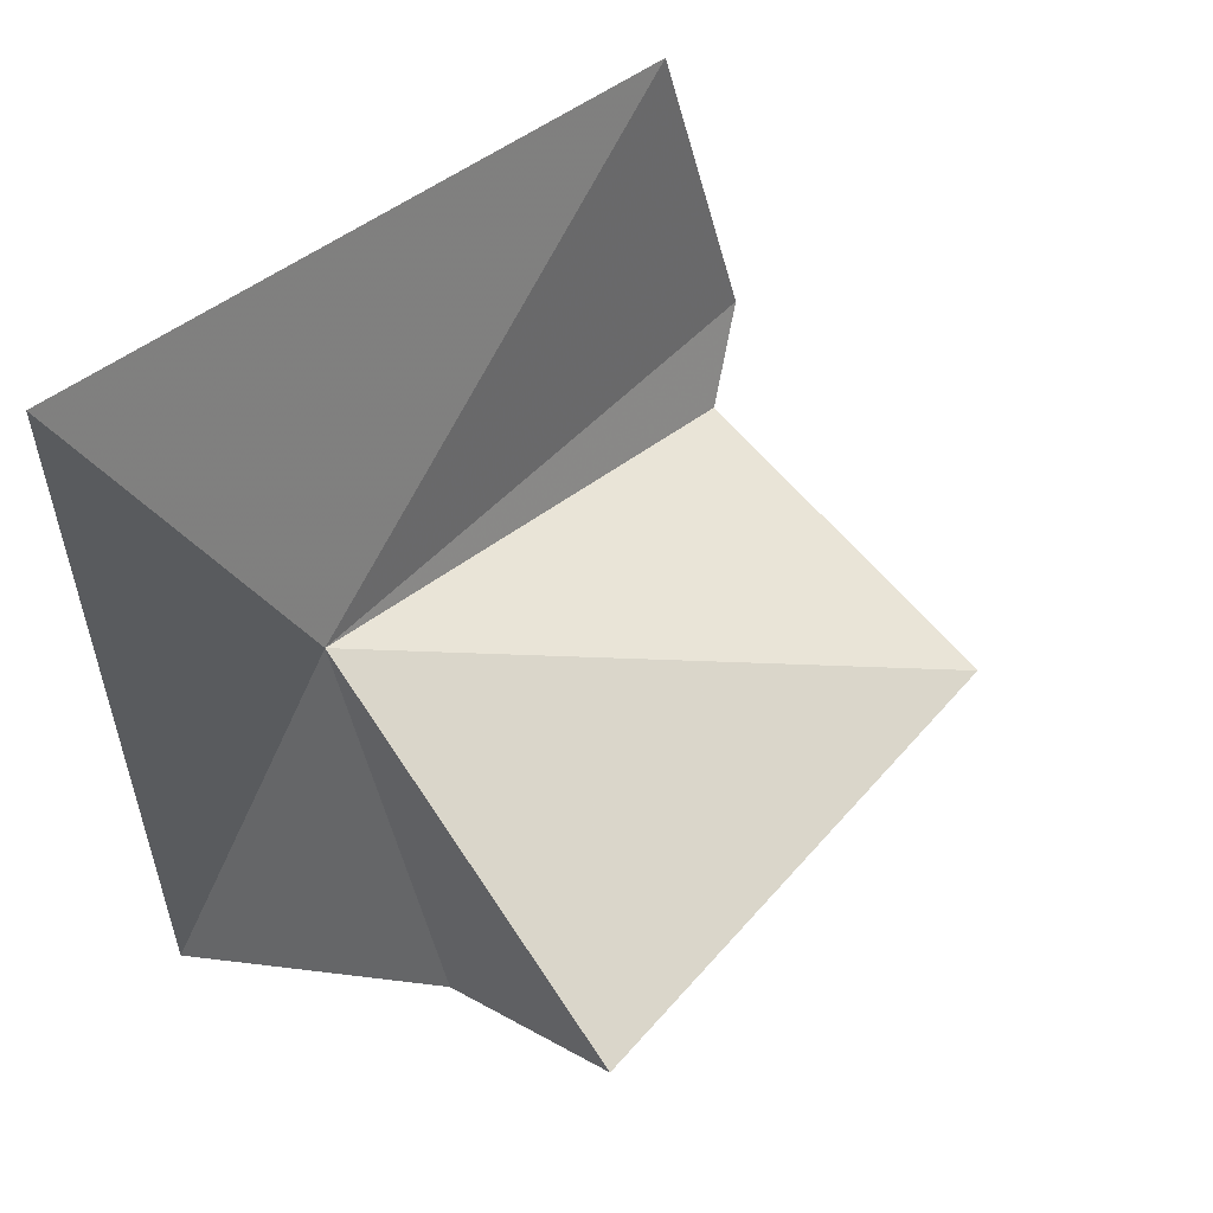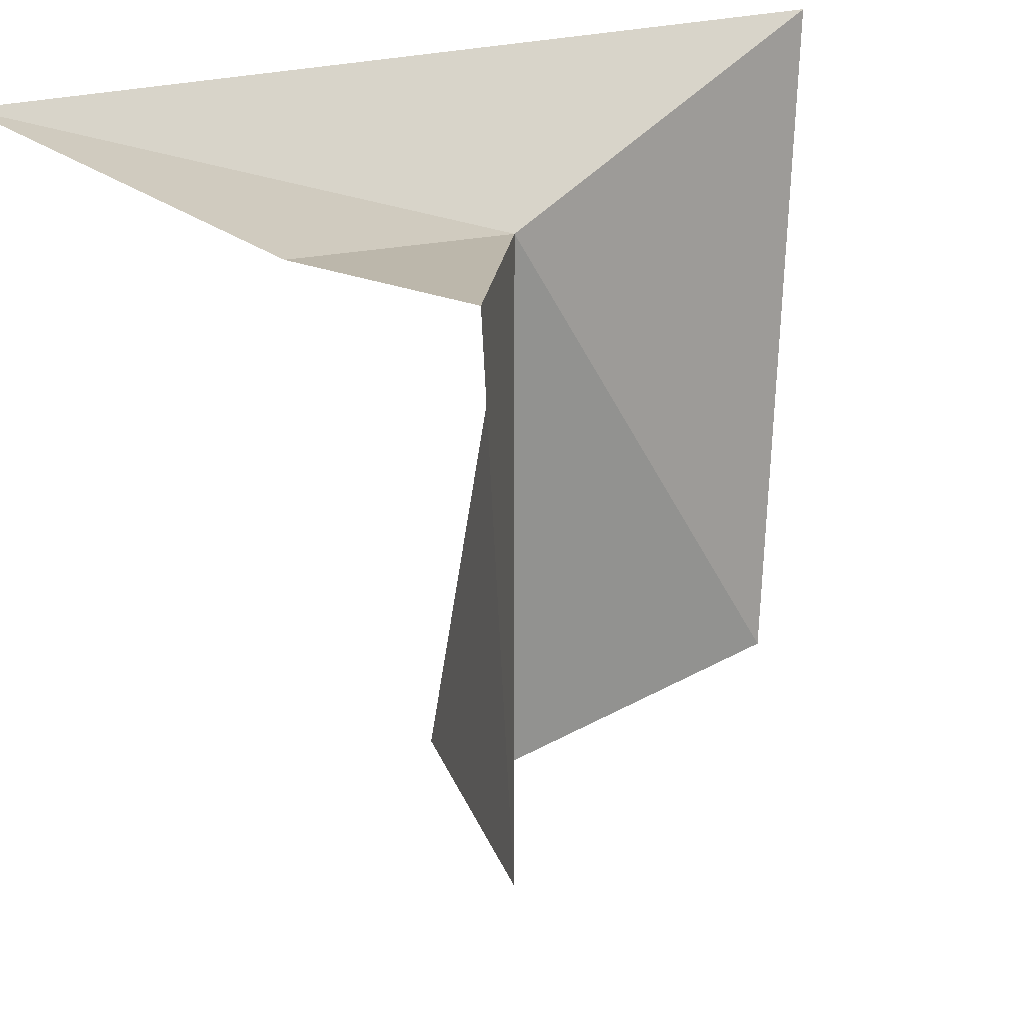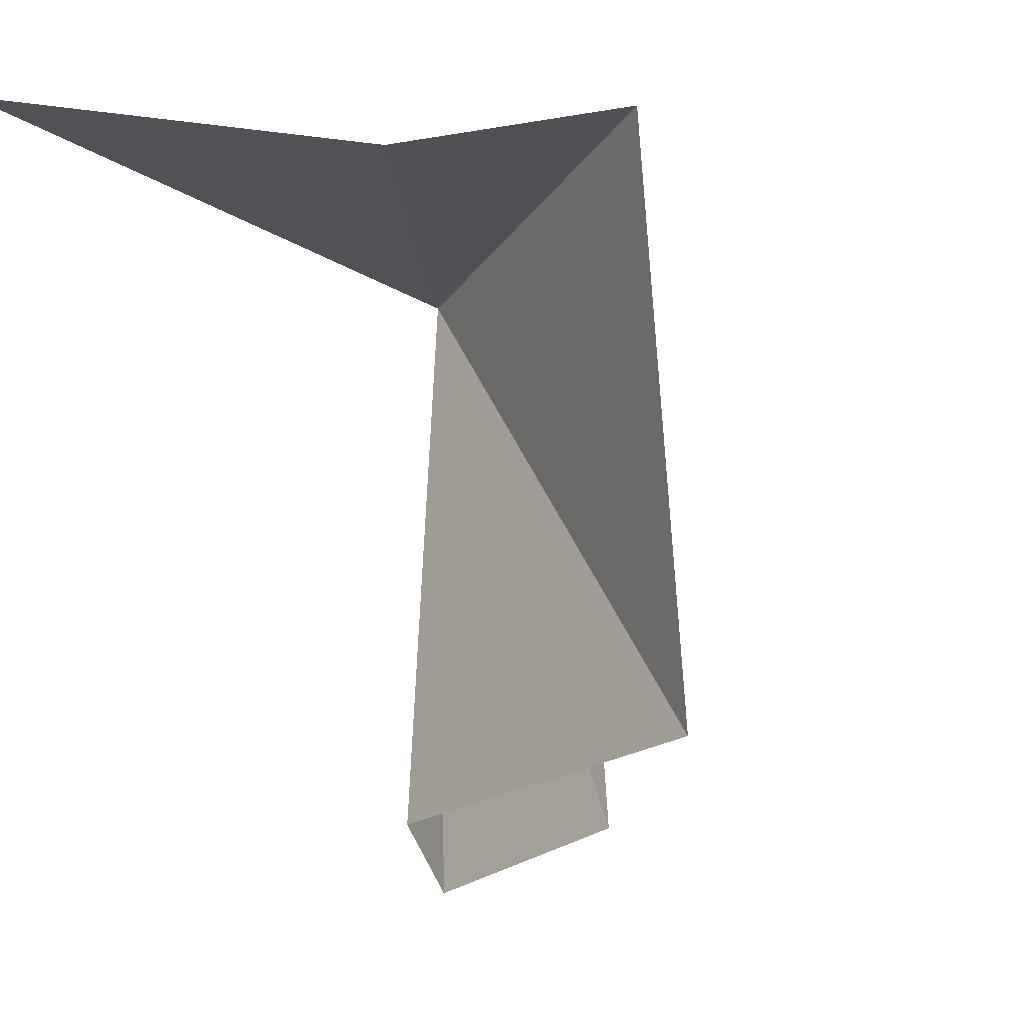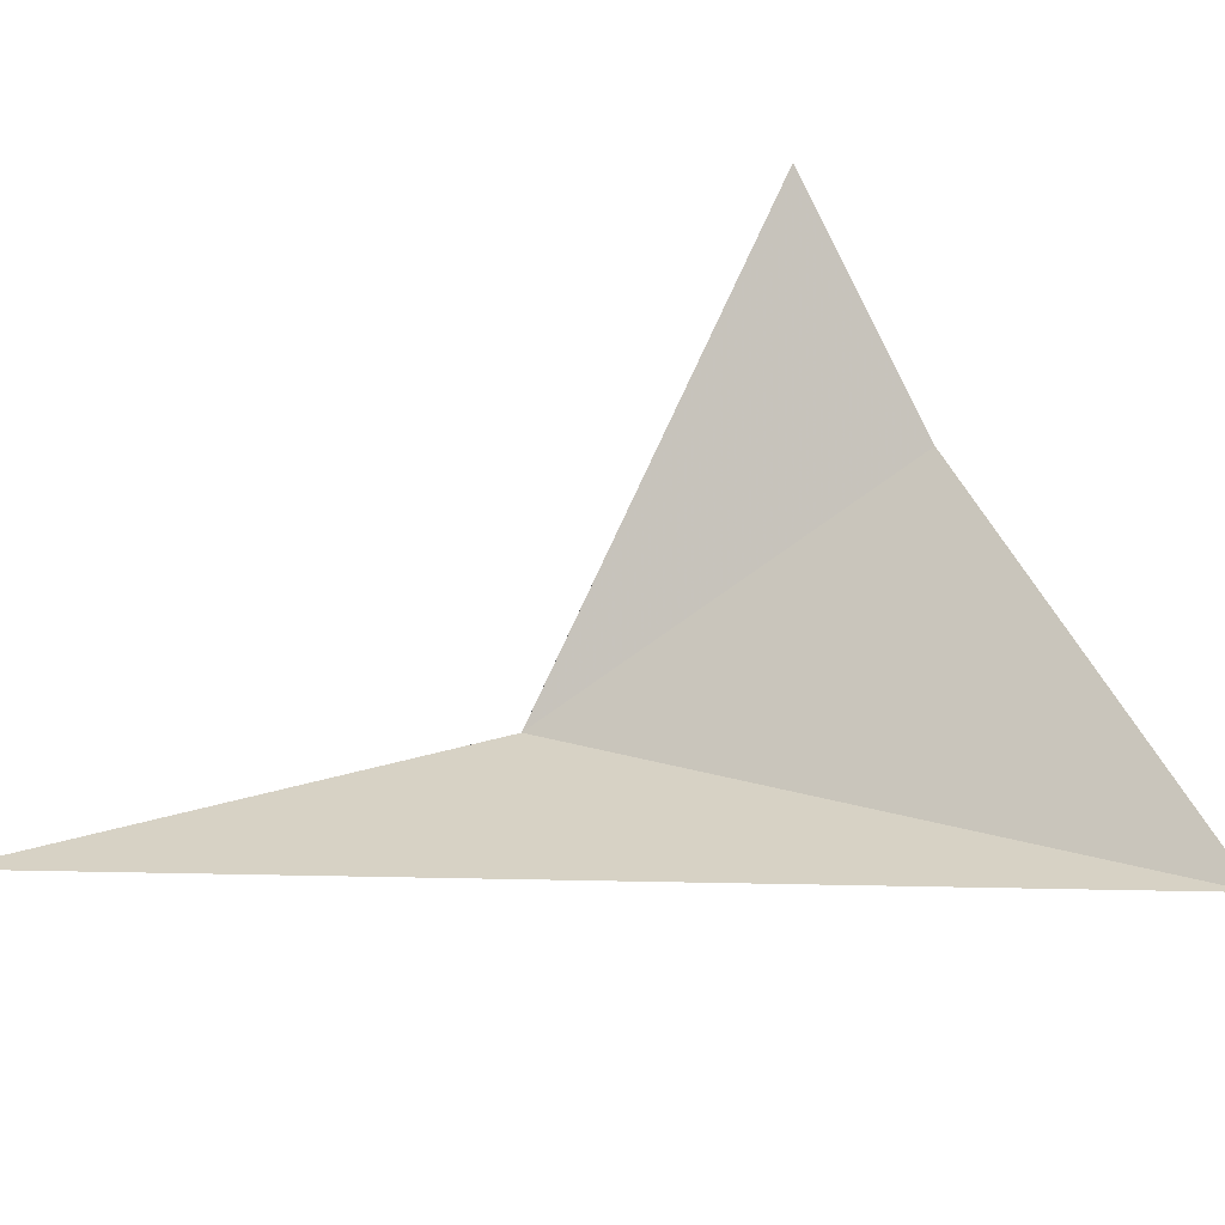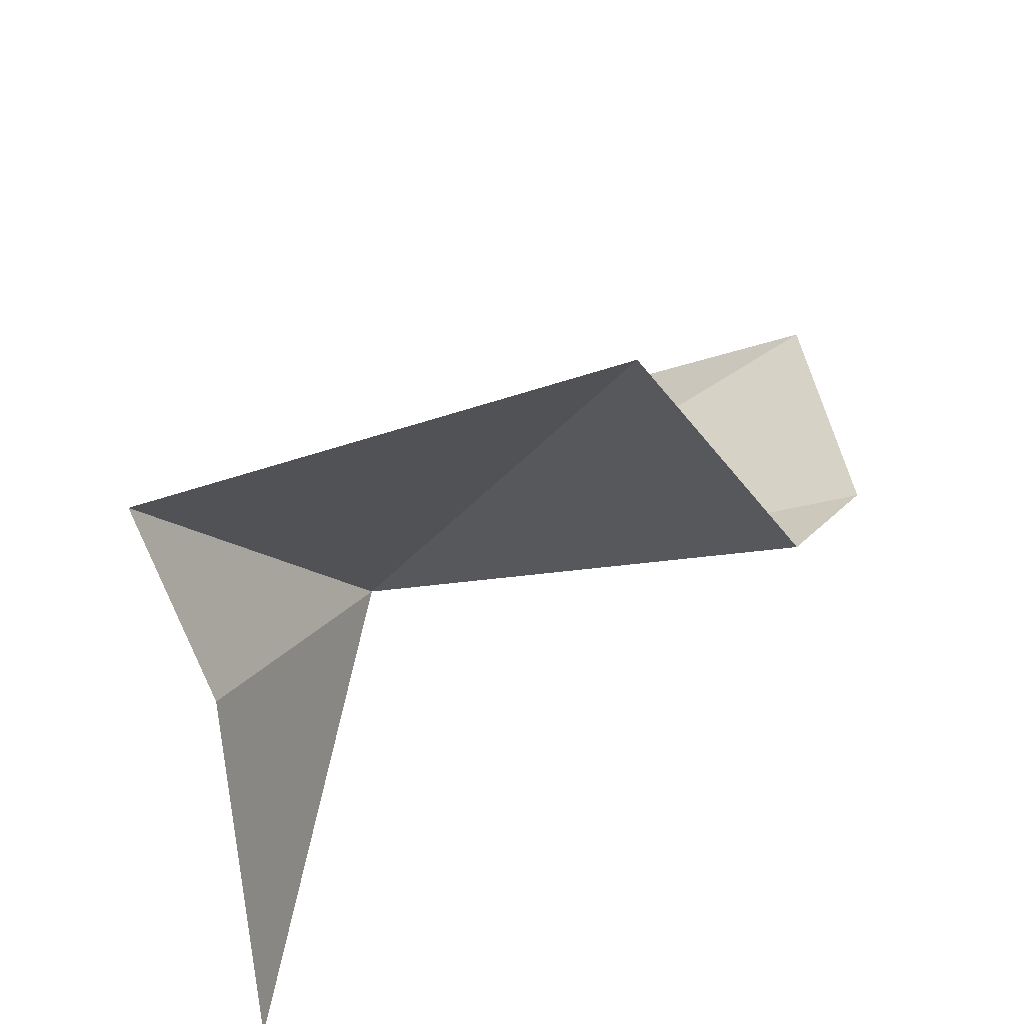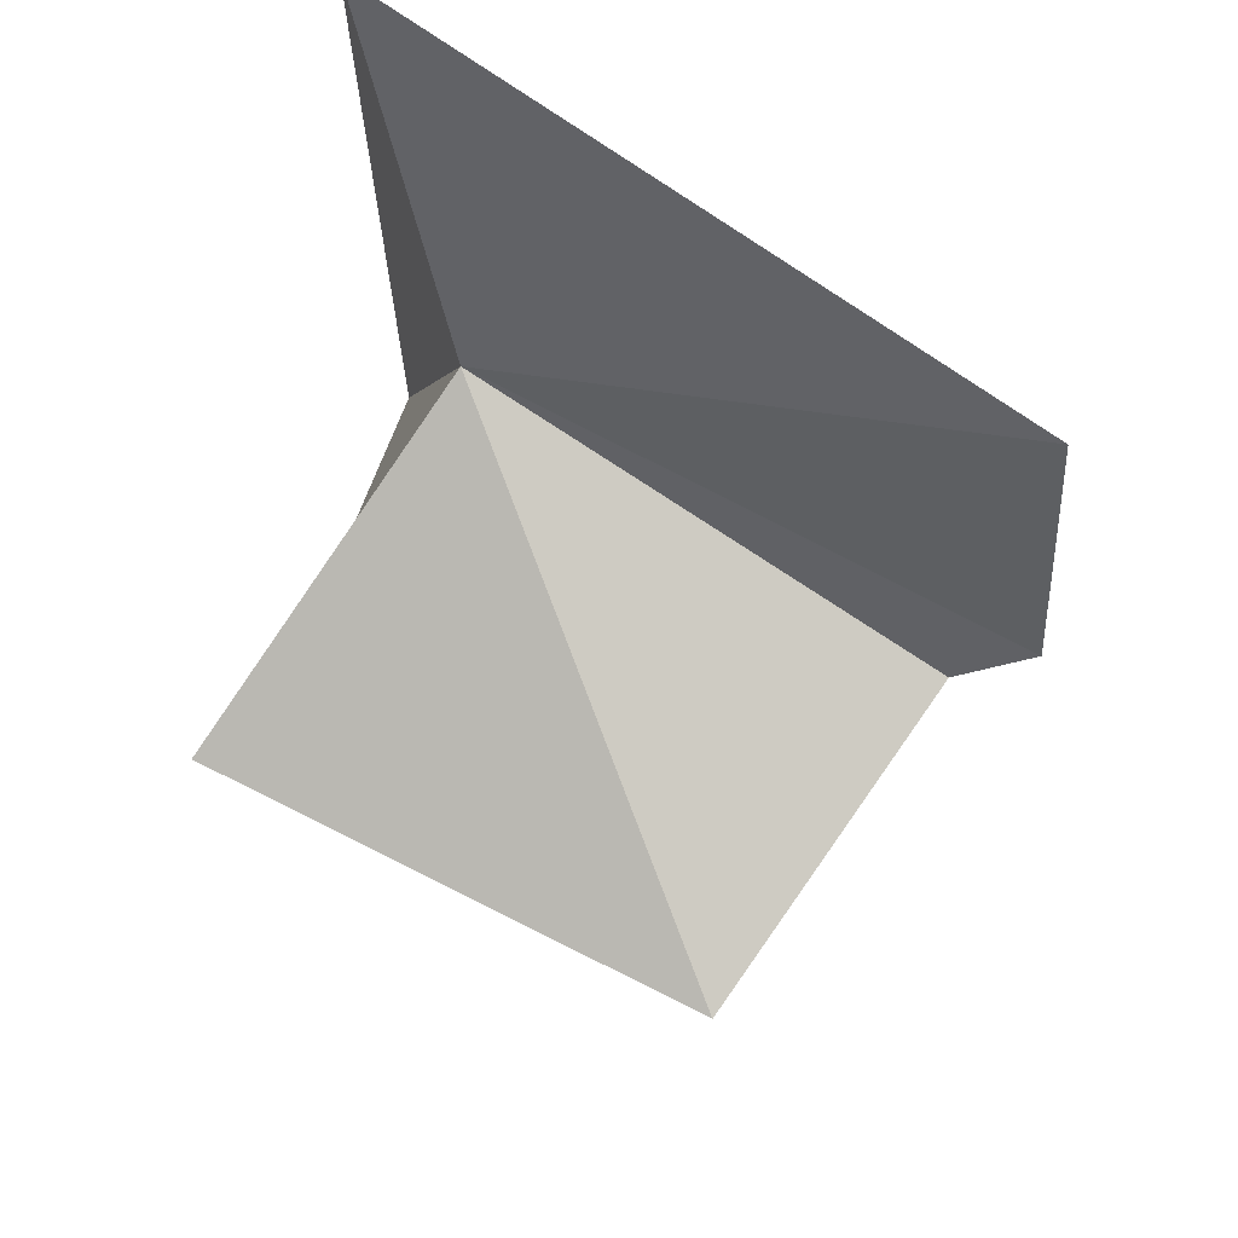
<metadata>
{"format":"obj","ext":"obj","renderer":"f3d","projection":"perspective","resolution":1024,"background":"white","views":[{"elev":54.5,"azim":-144.0,"up":"+Z"},{"elev":28.2,"azim":-111.0,"up":"+Y"},{"elev":-4.6,"azim":-139.5,"up":"+Y"},{"elev":74.8,"azim":91.8,"up":"+Y"},{"elev":-42.2,"azim":-73.3,"up":"+Z"},{"elev":72.2,"azim":-67.5,"up":"+Z"}]}
</metadata>
<code>
v 65.45 92.28 63.83
v 66.3 93.28 60.51
v 65.54 88.68 65.81
v 62.78 93.06 62.61
v 62.5 89.39 62.69
v 64.98 88.81 63.04
v 66.38 93.25 66.34
v 65.15 88.34 63.57
v 64.14 92.9 61.9
f 1 4 5
f 1 5 6
f 1 7 2
f 1 2 9
f 1 9 4
f 1 3 7
f 1 6 8
f 1 8 3

</code>
